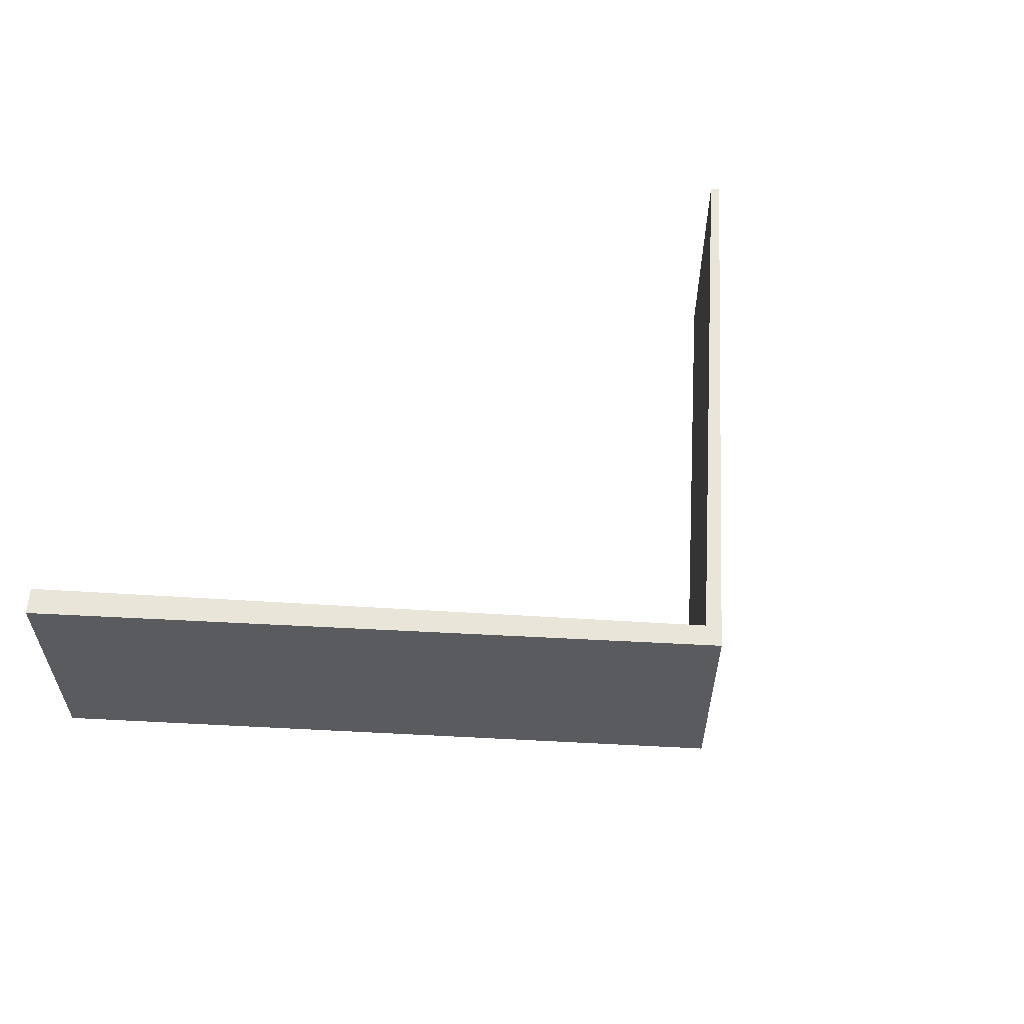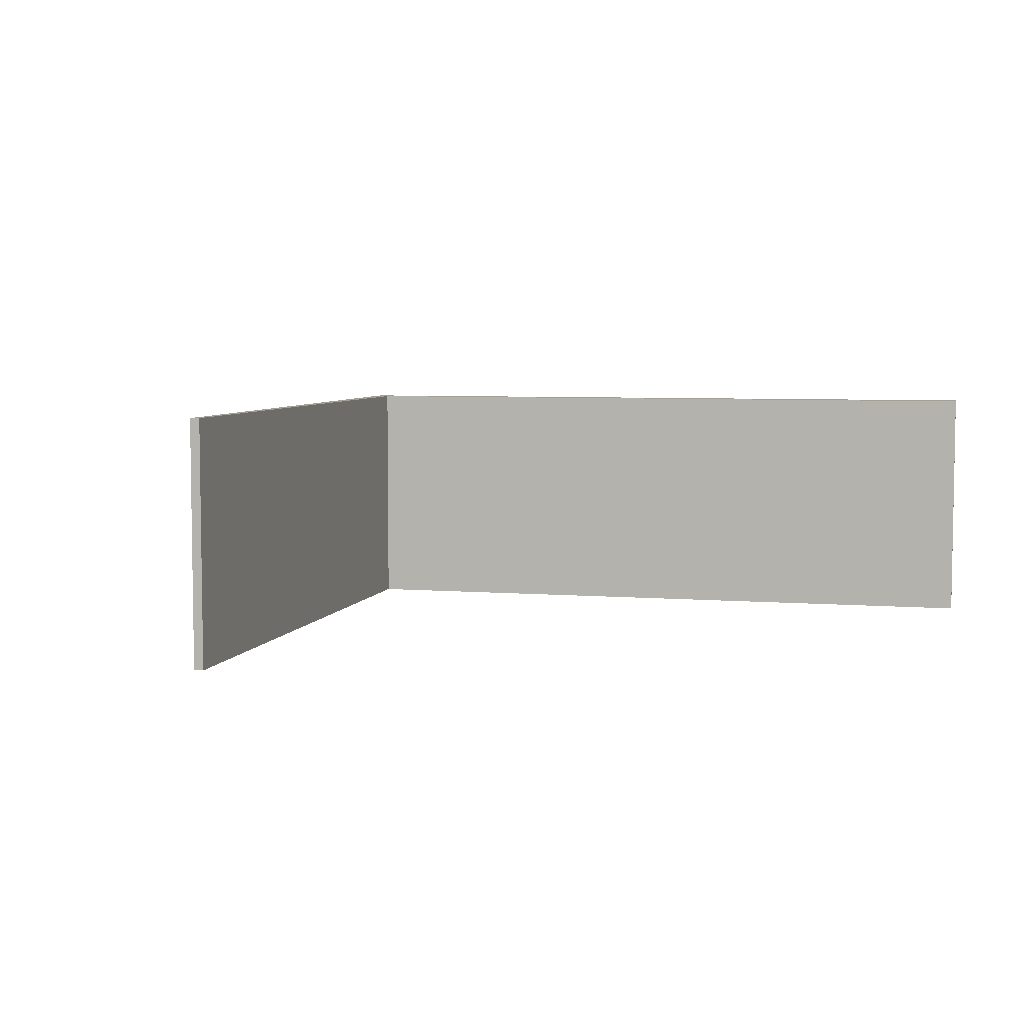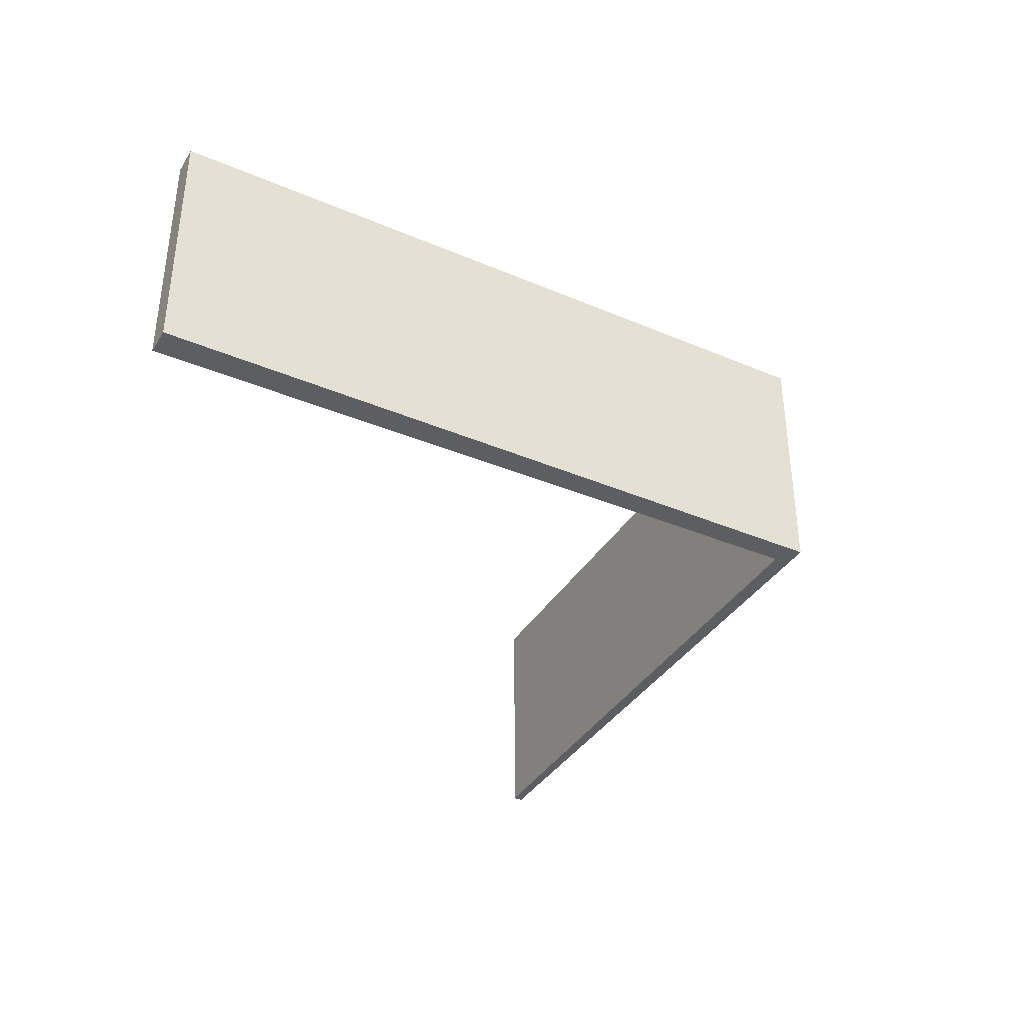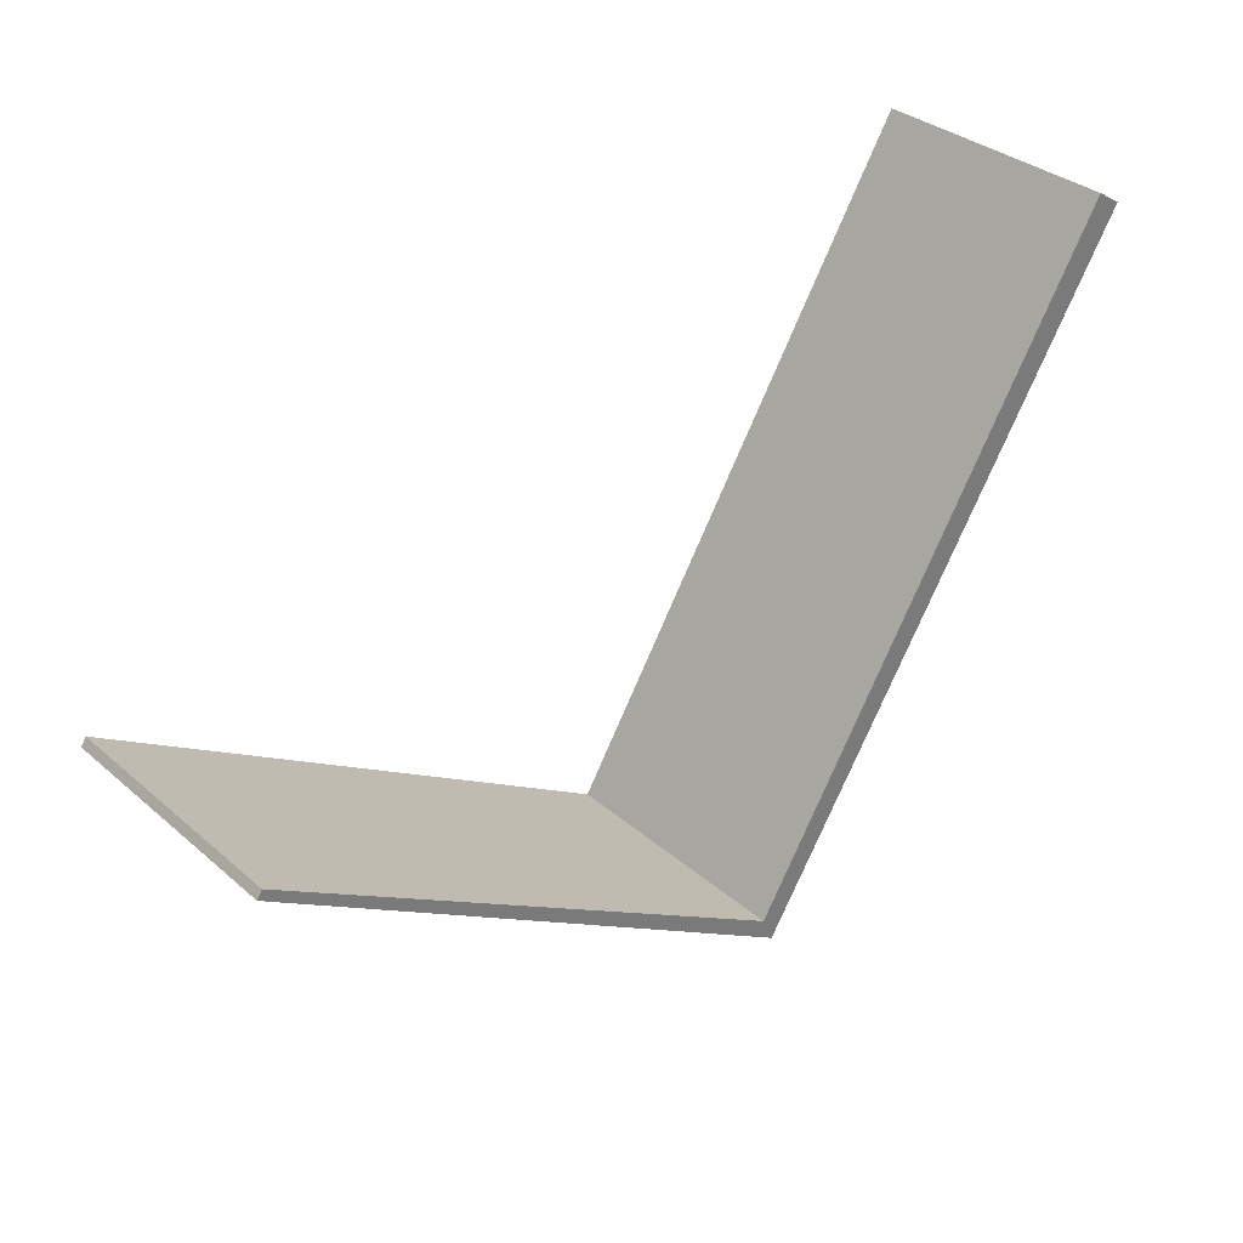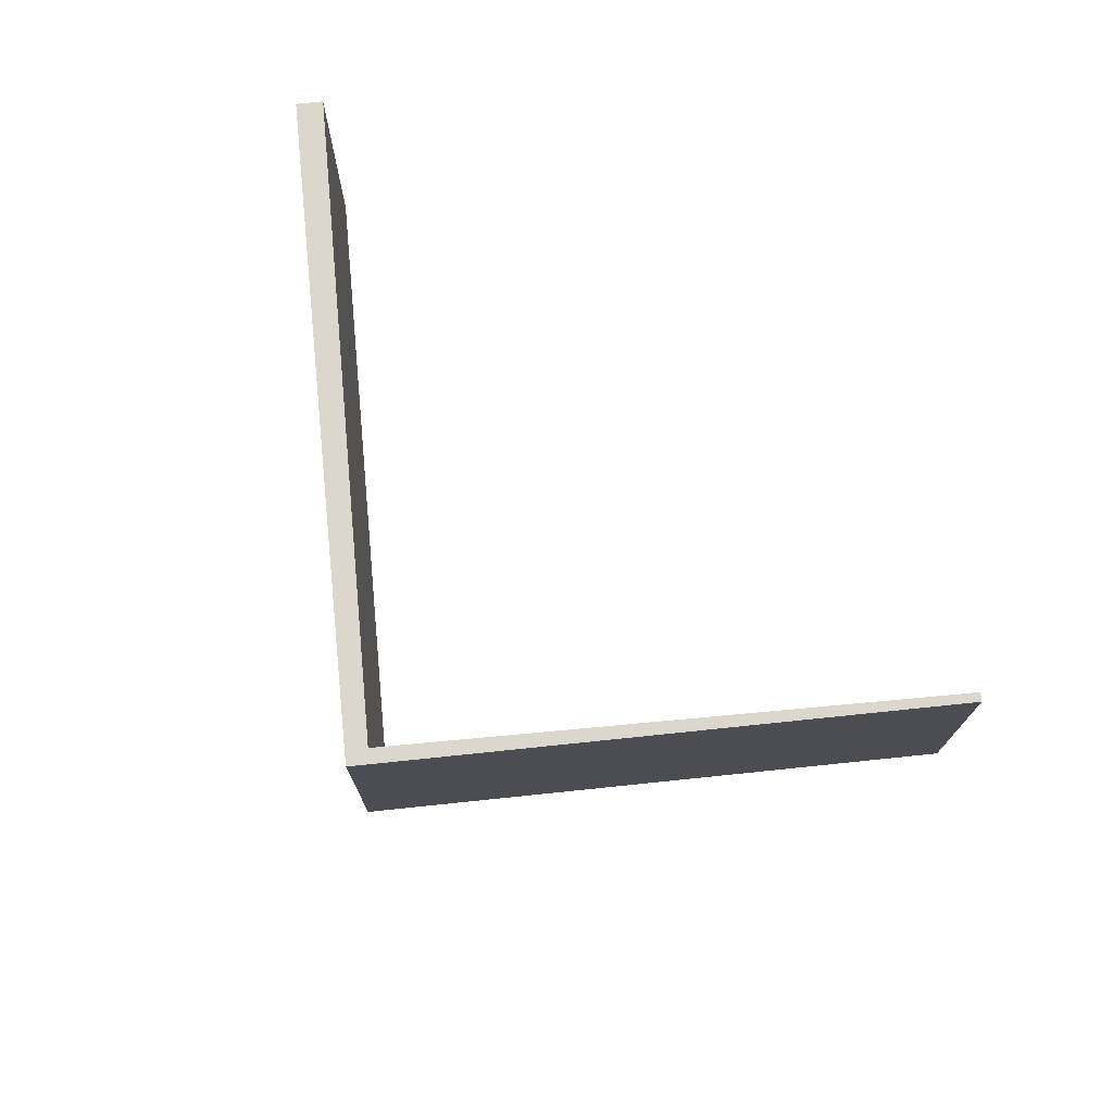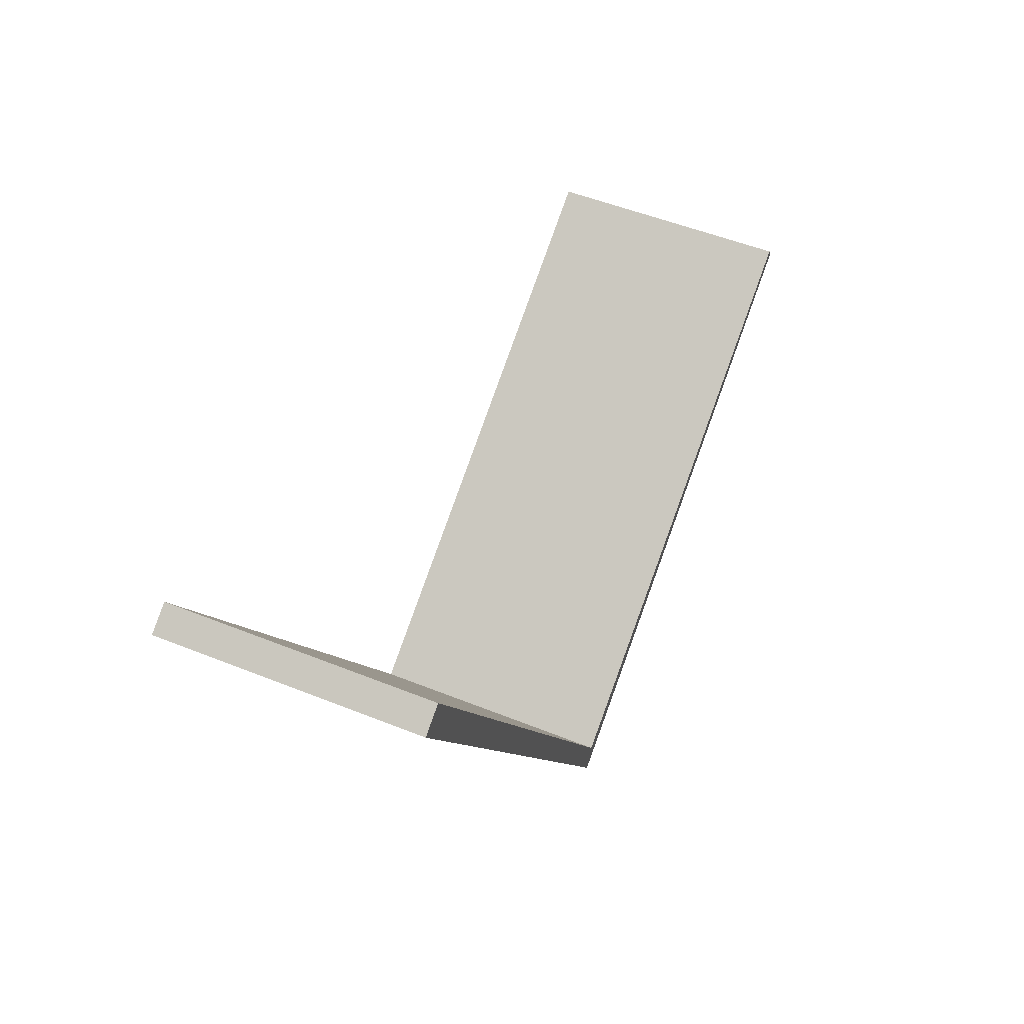
<metadata>
{"format":"obj","ext":"obj","renderer":"f3d","projection":"perspective","resolution":1024,"background":"white","views":[{"elev":57.9,"azim":124.9,"up":"+Y"},{"elev":5.6,"azim":-44.8,"up":"+Y"},{"elev":-37.4,"azim":93.2,"up":"+Y"},{"elev":33.4,"azim":-40.5,"up":"+Z"},{"elev":72.9,"azim":-154.1,"up":"+Y"},{"elev":51.5,"azim":113.6,"up":"+Z"}]}
</metadata>
<code>
v  9.733 2.656 3.057
v  5.655 2.656 -3.511
v  9.47 2.656 3.221
v  5.538 2.656 -3.235
v  0 2.656 1.626e-16
v  0.054 2.656 0.088
v  9.47 -1.972e-16 3.221
v  9.733 -1.872e-16 3.057
v  0.054 -5.388e-18 0.088
v  5.538 1.981e-16 -3.235
v  5.655 2.15e-16 -3.511
v  0 0 0
g defaultobject
f 1 2 3
f 4 3 2
f 5 4 2
f 6 4 5
f 7 1 3
f 1 7 8
f 9 4 6
f 4 9 10
f 8 2 1
f 2 8 11
f 11 5 2
f 5 11 12
f 12 6 5
f 6 12 9
f 10 3 4
f 3 10 7
f 7 11 8
f 11 7 10
f 11 10 12
f 12 10 9

</code>
